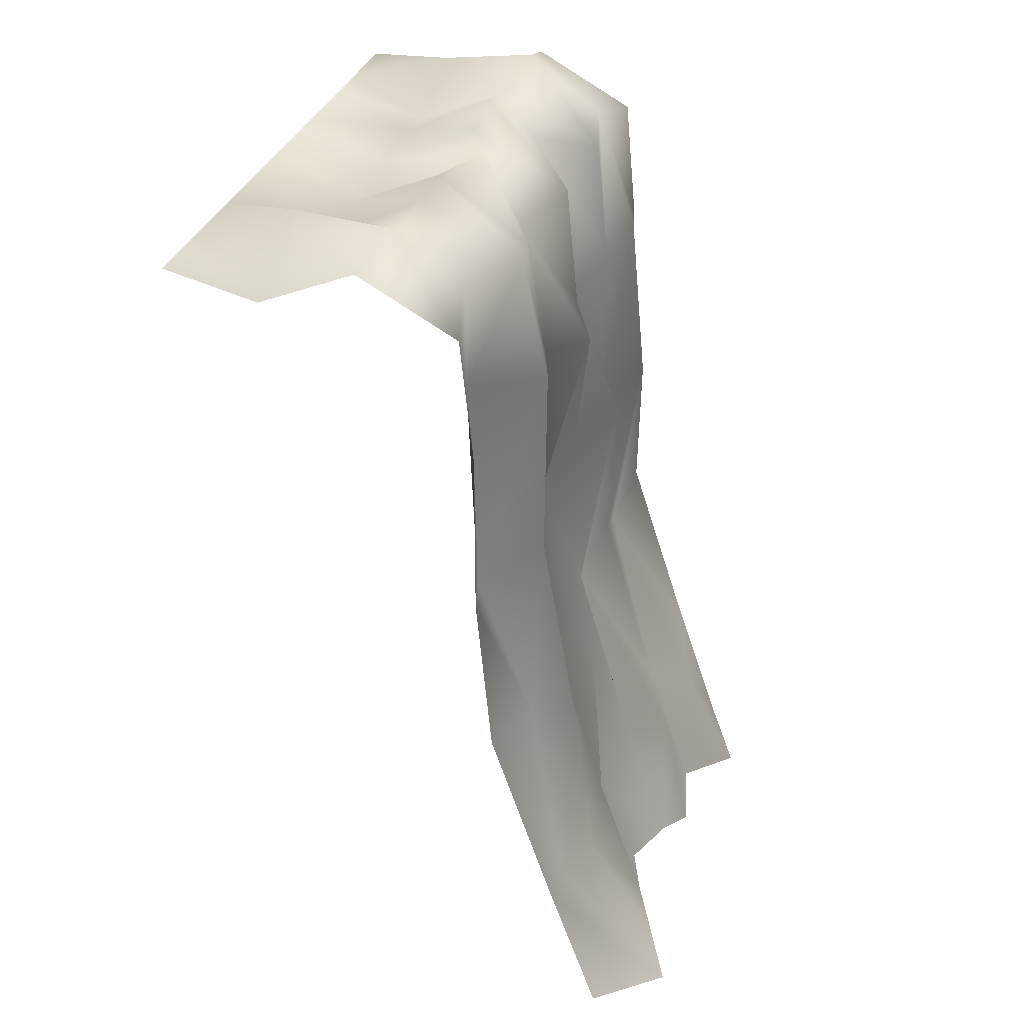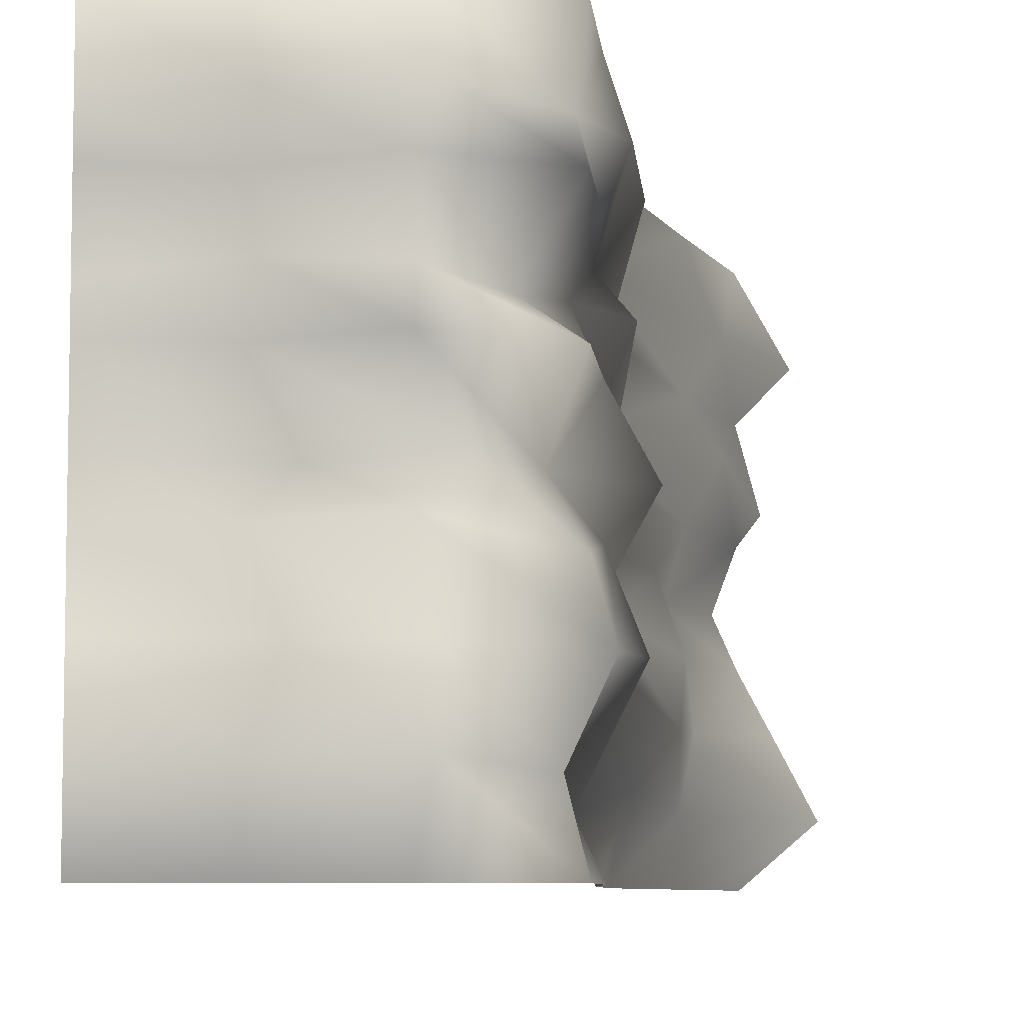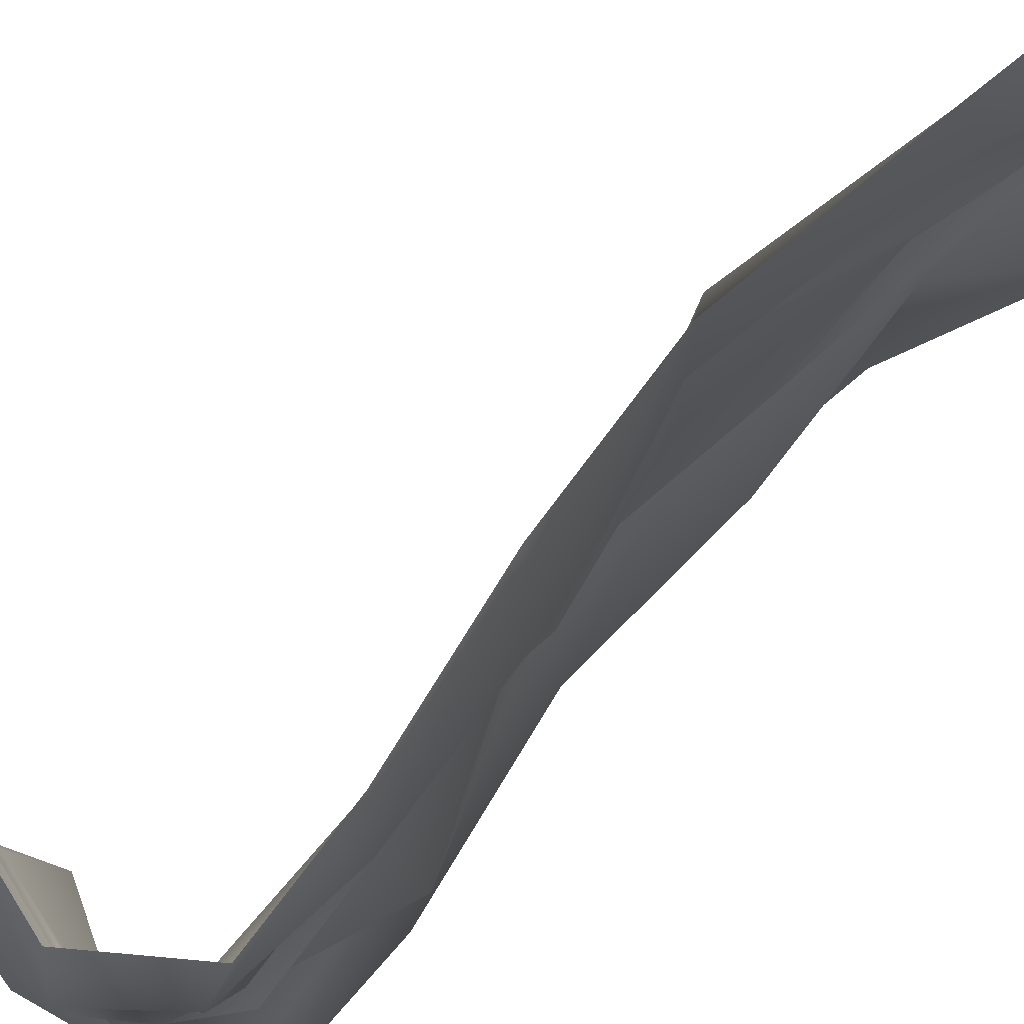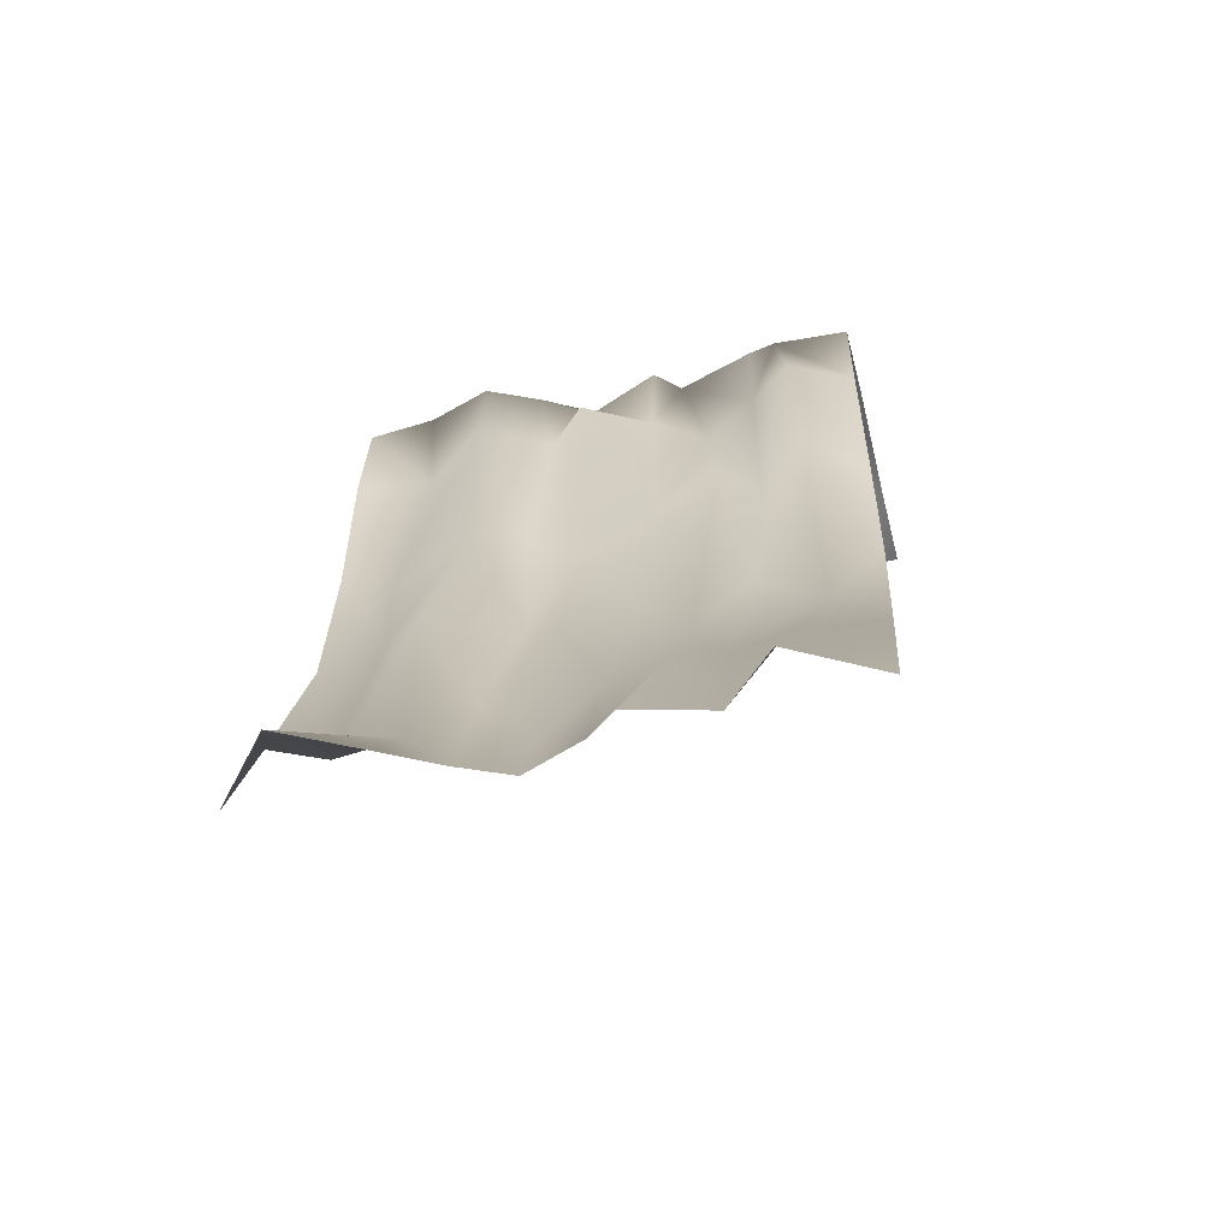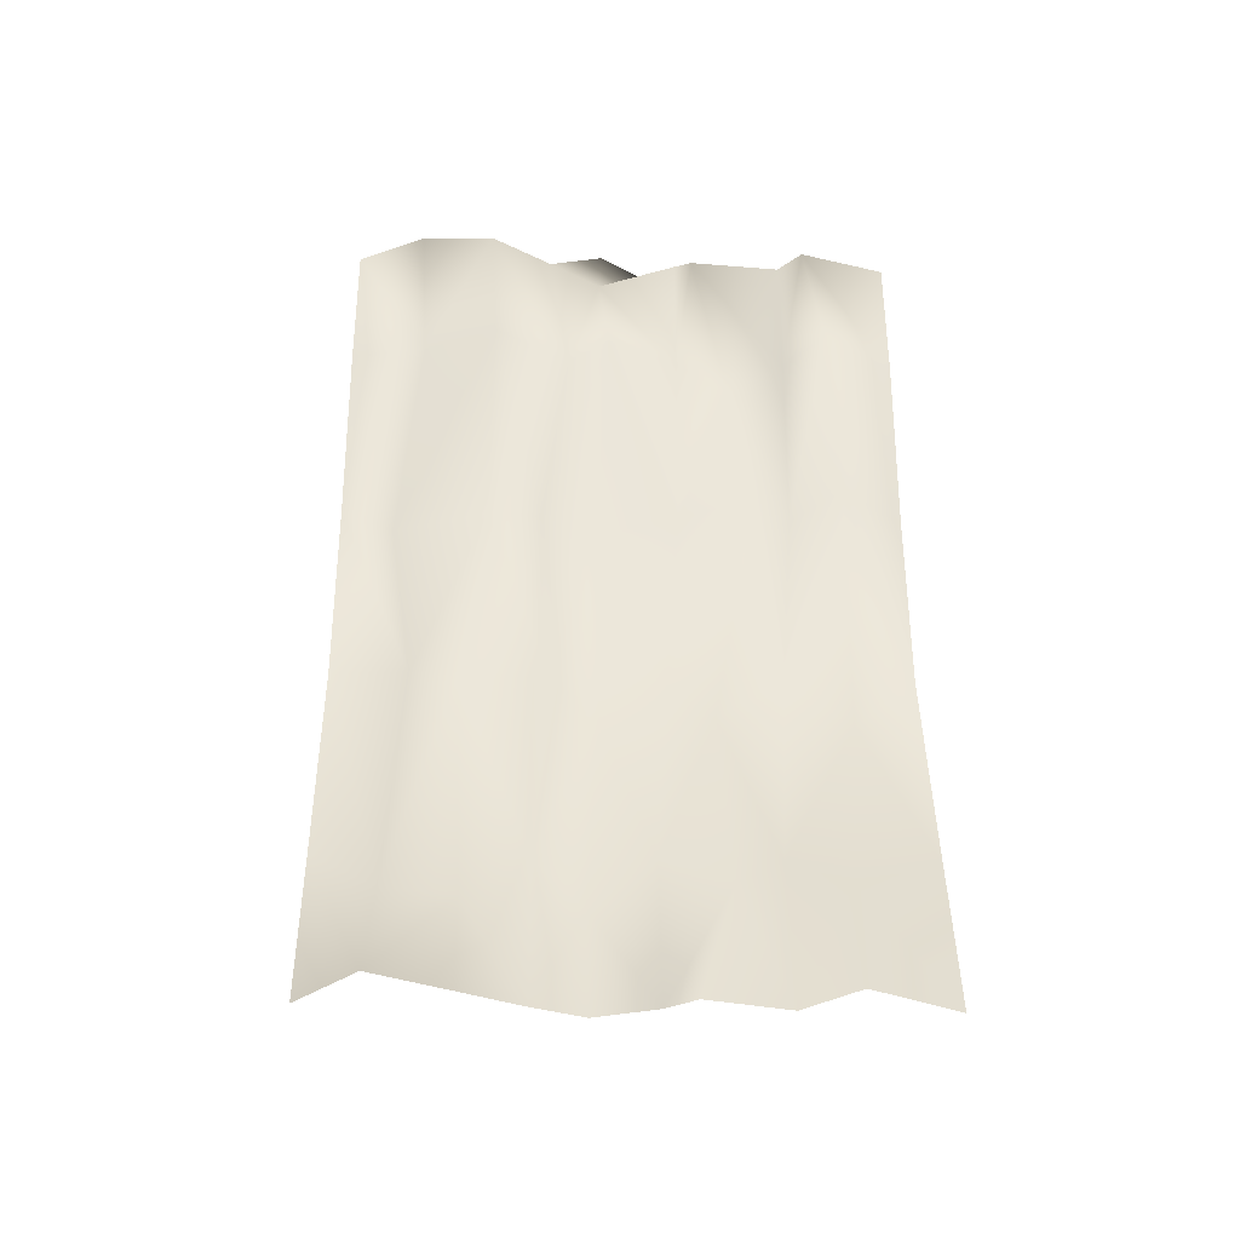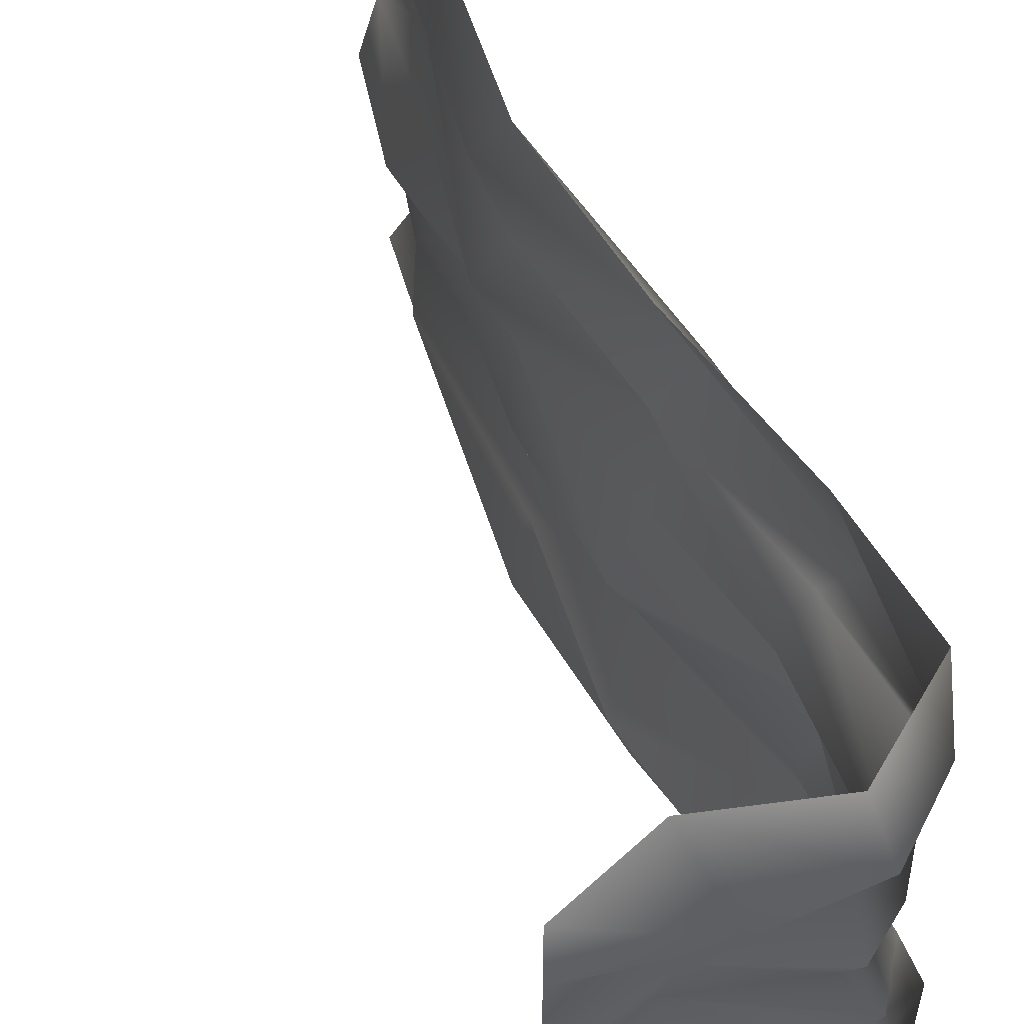
<metadata>
{"format":"obj","ext":"obj","renderer":"f3d","projection":"perspective","resolution":1024,"background":"white","views":[{"elev":36.7,"azim":-160.2,"up":"+Y"},{"elev":-6.9,"azim":179.5,"up":"+Z"},{"elev":74.0,"azim":-148.6,"up":"+Z"},{"elev":-57.0,"azim":-75.9,"up":"+Y"},{"elev":-30.9,"azim":-92.2,"up":"+Y"},{"elev":52.9,"azim":145.4,"up":"+Z"}]}
</metadata>
<code>
g default
v -109.7 0 74.73
v -136.4 2e-05 102.2
v -109.7 0 150
v -79.49 87.3 74.73
v -98.5 67.15 104.7
v -79.49 87.3 150
v -39.88 207.4 82.25
v -33.12 185.9 118.4
v -39.88 207.4 150
v -30.61 311.2 89.73
v -50.5 317.8 116.4
v -30.61 311.2 150
v -30.61 414.9 89.73
v -40.68 429.1 113.2
v -30.61 414.9 150
v -23.19 489.8 89.73
v -18 505.9 105.1
v -23.19 489.8 150
v 93.57 489.8 89.73
v 84.86 523.6 110.1
v 93.57 489.8 150
v 150 500 89.73
v 150 500 109.7
v 150 500 150
v 35.19 518.6 150
v 28.87 533.3 112
v 35.19 518.6 89.73
v -109.7 0 14.91
v -121.5 0 30.6
v -79.49 87.3 14.91
v -98.5 67.15 49.85
v -39.88 207.4 22.43
v -30.99 189.5 47.66
v -30.61 311.2 29.91
v -47.38 314.8 69.22
v -30.61 414.9 29.91
v -18.01 404.9 60.17
v -23.19 489.8 29.91
v 2.562 514.2 42.06
v 93.57 489.8 29.91
v 88.98 496.9 58.43
v 150 500 29.91
v 150 500 49.85
v 33.58 530.2 49.84
v 35.19 518.6 29.91
v -127 0 -77.6
v -109.7 0 -45.16
v -84.62 64.43 -78.63
v -79.49 87.3 -45.16
v -70.86 187 -83.42
v -39.88 207.4 -37.39
v -45.26 303.1 -71.77
v -30.61 311.2 -43.16
v -46.07 423.9 -70.62
v -30.61 414.9 -29.91
v -32.21 500.5 -74.39
v -23.19 489.8 -40.87
v 78.21 494.3 -69.36
v 93.57 489.8 -29.91
v 150 500 -69.79
v 150 500 -29.91
v 35.19 518.6 -29.91
v 29.4 523.7 -71.8
v -97.58 0 -17.78
v -70.38 64.43 -18.81
v -61.39 168.3 -13.09
v -15.92 309.5 -14.29
v -51.45 413.7 -8.1
v -8.177 486.2 -12.72
v 73.7 479.8 -9.173
v 150 500 -9.922
v 15.17 526.4 -10.8
v -109.7 0 -150
v -147.8 2e-05 -117.1
v -79.49 87.3 -150
v -76.61 71.88 -116.8
v -39.88 207.4 -150
v -51.22 202 -108.6
v -30.61 311.2 -150
v -21.68 305.9 -122.6
v -30.61 414.9 -150
v -11.92 435.3 -111.3
v -23.19 489.8 -150
v -13.45 514.6 -114.8
v 93.57 489.8 -150
v 88.38 527.5 -110.1
v 150 500 -150
v 150 500 -109.7
v 27.2 525.4 -108.8
v 35.19 518.6 -150
g CaveWallStraight
f 1 2 5 4
f 5 2 3 6
f 4 5 8 7
f 8 5 6 9
f 7 8 11 10
f 11 8 9 12
f 10 11 14 13
f 14 11 12 15
f 13 14 17 16
f 17 14 15 18
f 16 17 26 27
f 25 26 17 18
f 19 20 23 22
f 24 23 20 21
f 21 20 26 25
f 27 26 20 19
f 28 29 31 30
f 31 29 1 4
f 30 31 33 32
f 33 31 4 7
f 32 33 35 34
f 35 33 7 10
f 34 35 37 36
f 37 35 10 13
f 36 37 39 38
f 39 37 13 16
f 38 39 44 45
f 27 44 39 16
f 40 41 43 42
f 22 43 41 19
f 19 41 44 27
f 45 44 41 40
f 48 46 47 49
f 50 48 49 51
f 52 50 51 53
f 54 52 53 55
f 56 54 55 57
f 62 63 56 57
f 61 60 58 59
f 59 58 63 62
f 47 64 65 49
f 65 64 28 30
f 49 65 66 51
f 66 65 30 32
f 51 66 67 53
f 67 66 32 34
f 53 67 68 55
f 68 67 34 36
f 55 68 69 57
f 69 68 36 38
f 57 69 72 62
f 45 72 69 38
f 59 70 71 61
f 42 71 70 40
f 40 70 72 45
f 62 72 70 59
f 75 73 74 76
f 48 76 74 46
f 77 75 76 78
f 50 78 76 48
f 79 77 78 80
f 52 80 78 50
f 81 79 80 82
f 54 82 80 52
f 83 81 82 84
f 56 84 82 54
f 89 90 83 84
f 63 89 84 56
f 88 87 85 86
f 60 88 86 58
f 58 86 89 63
f 86 85 90 89

</code>
